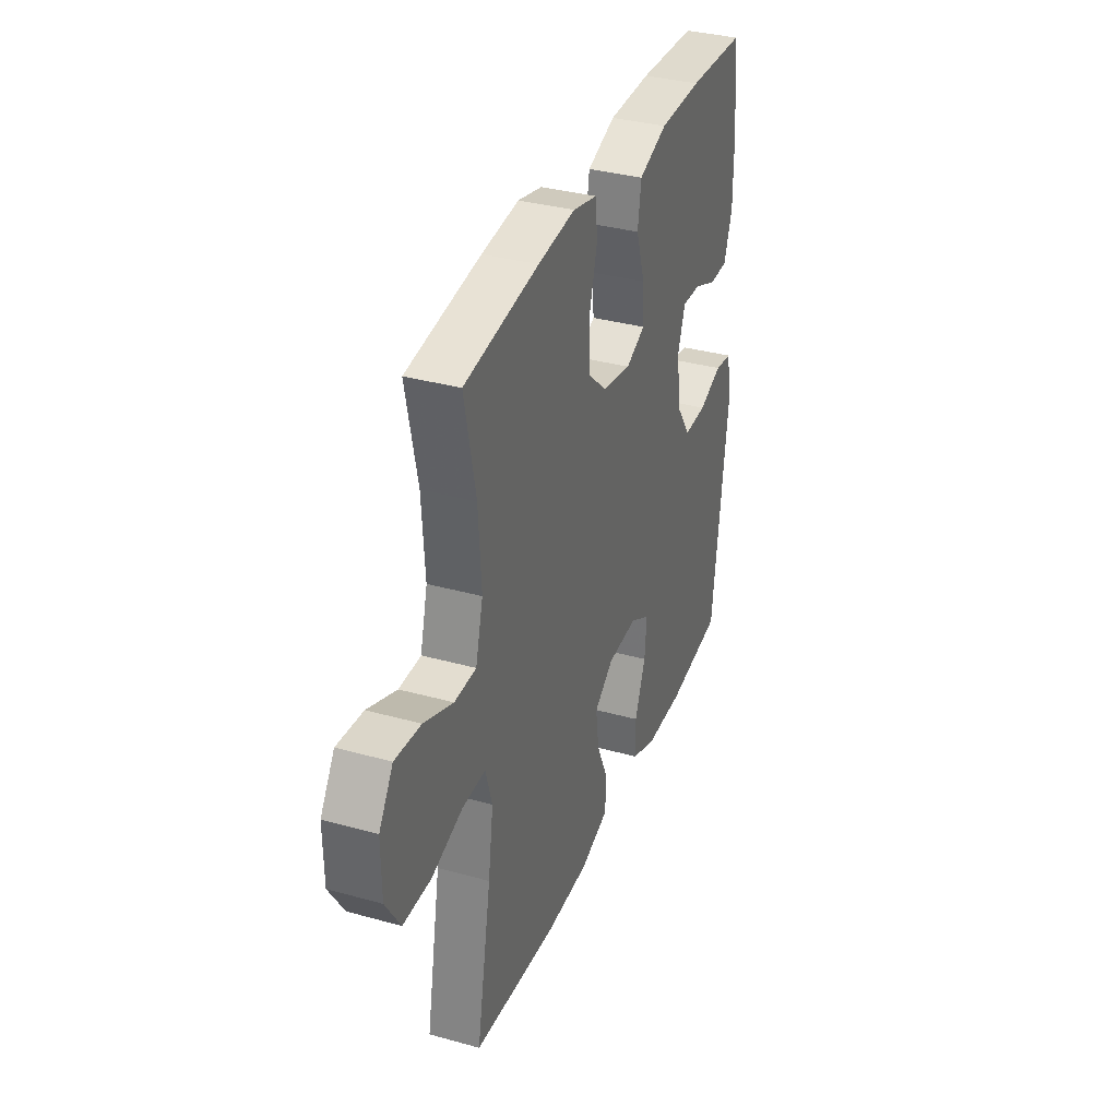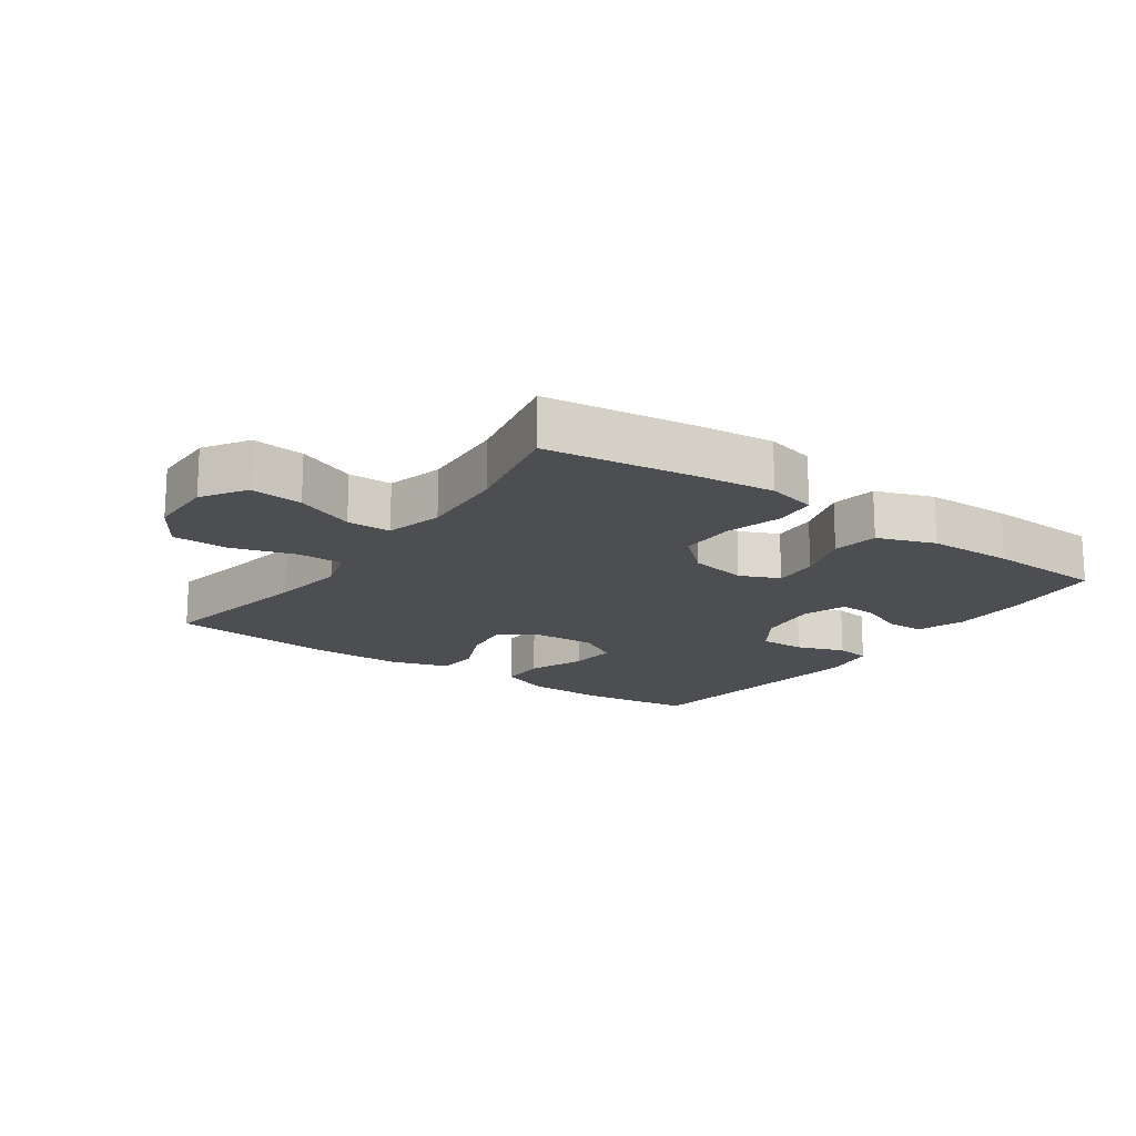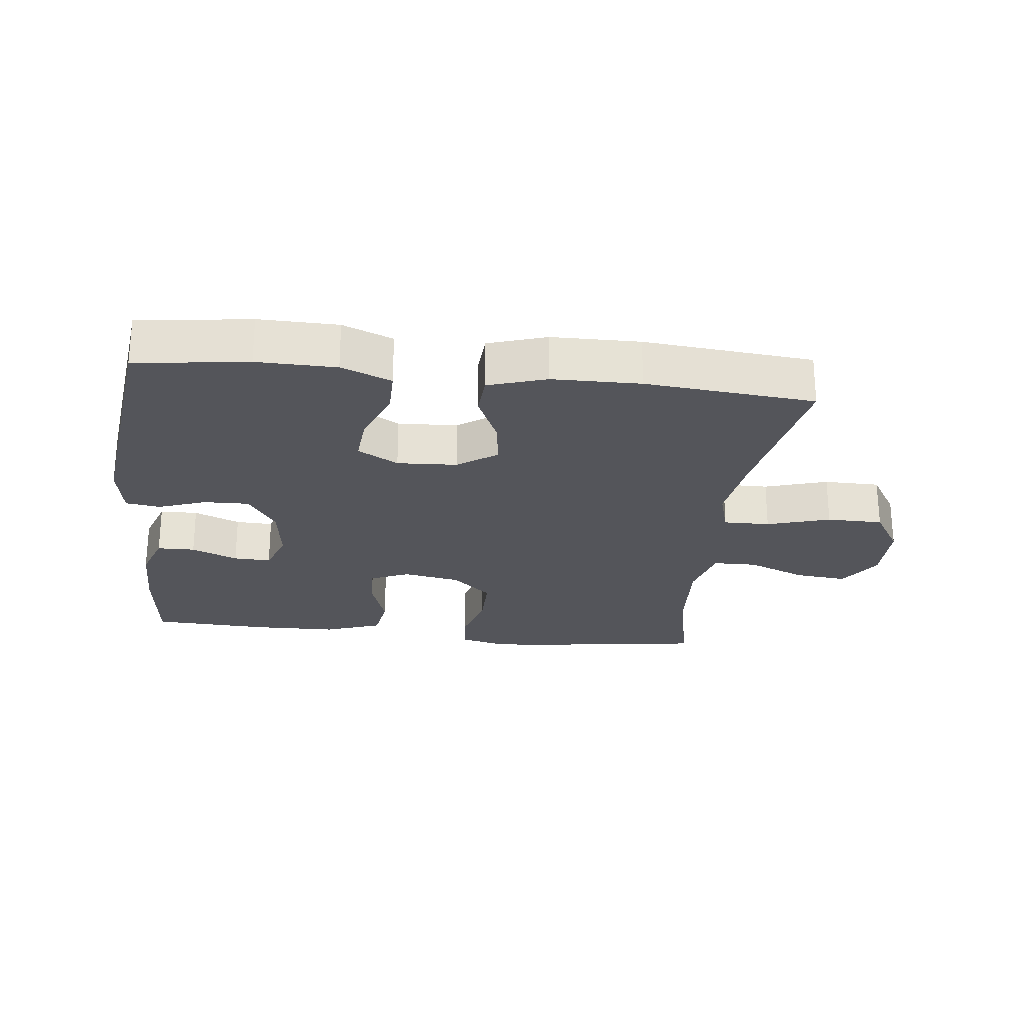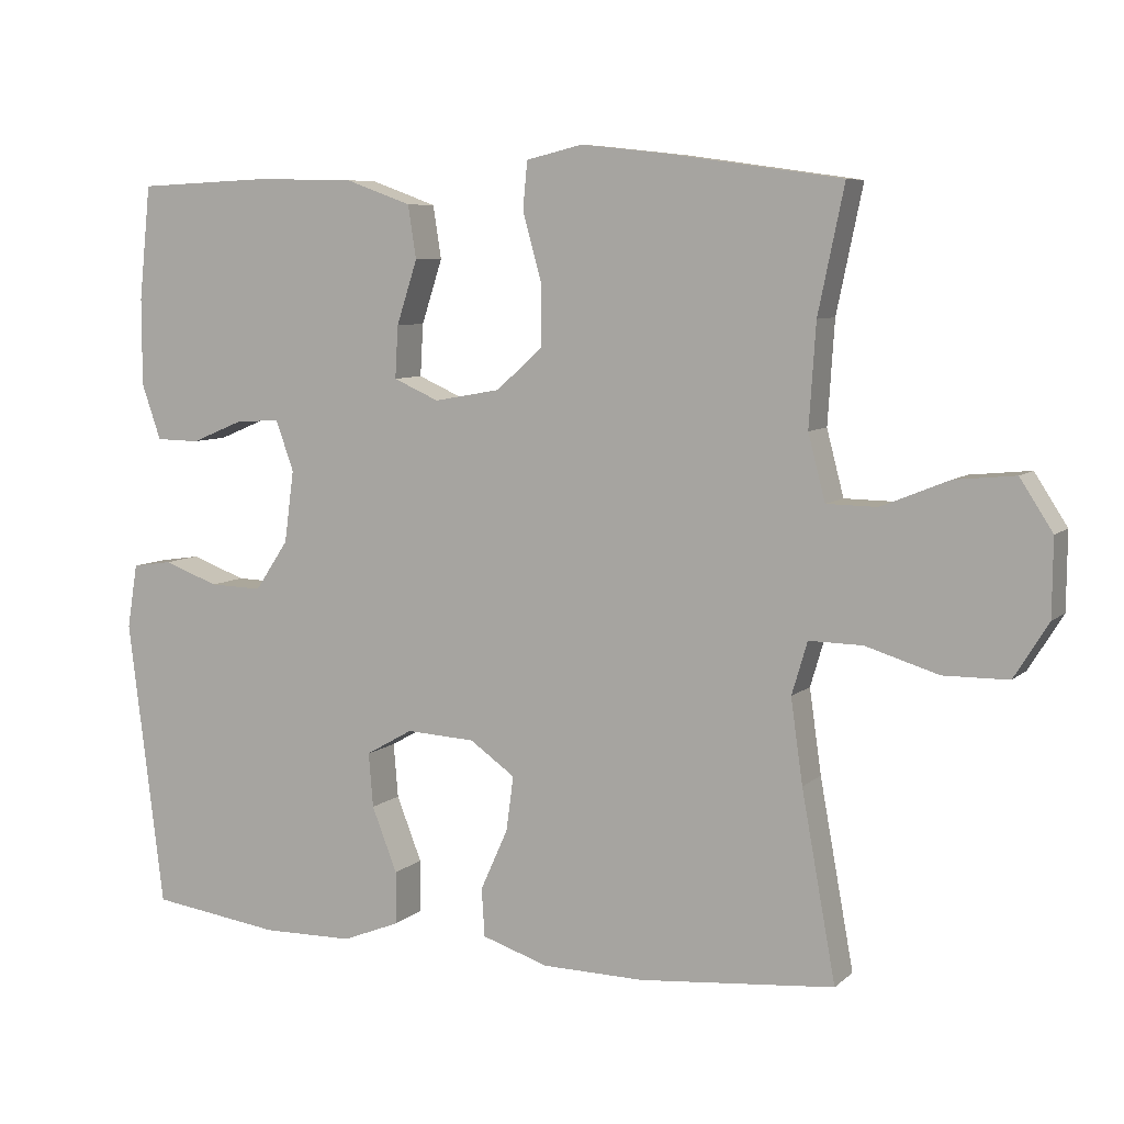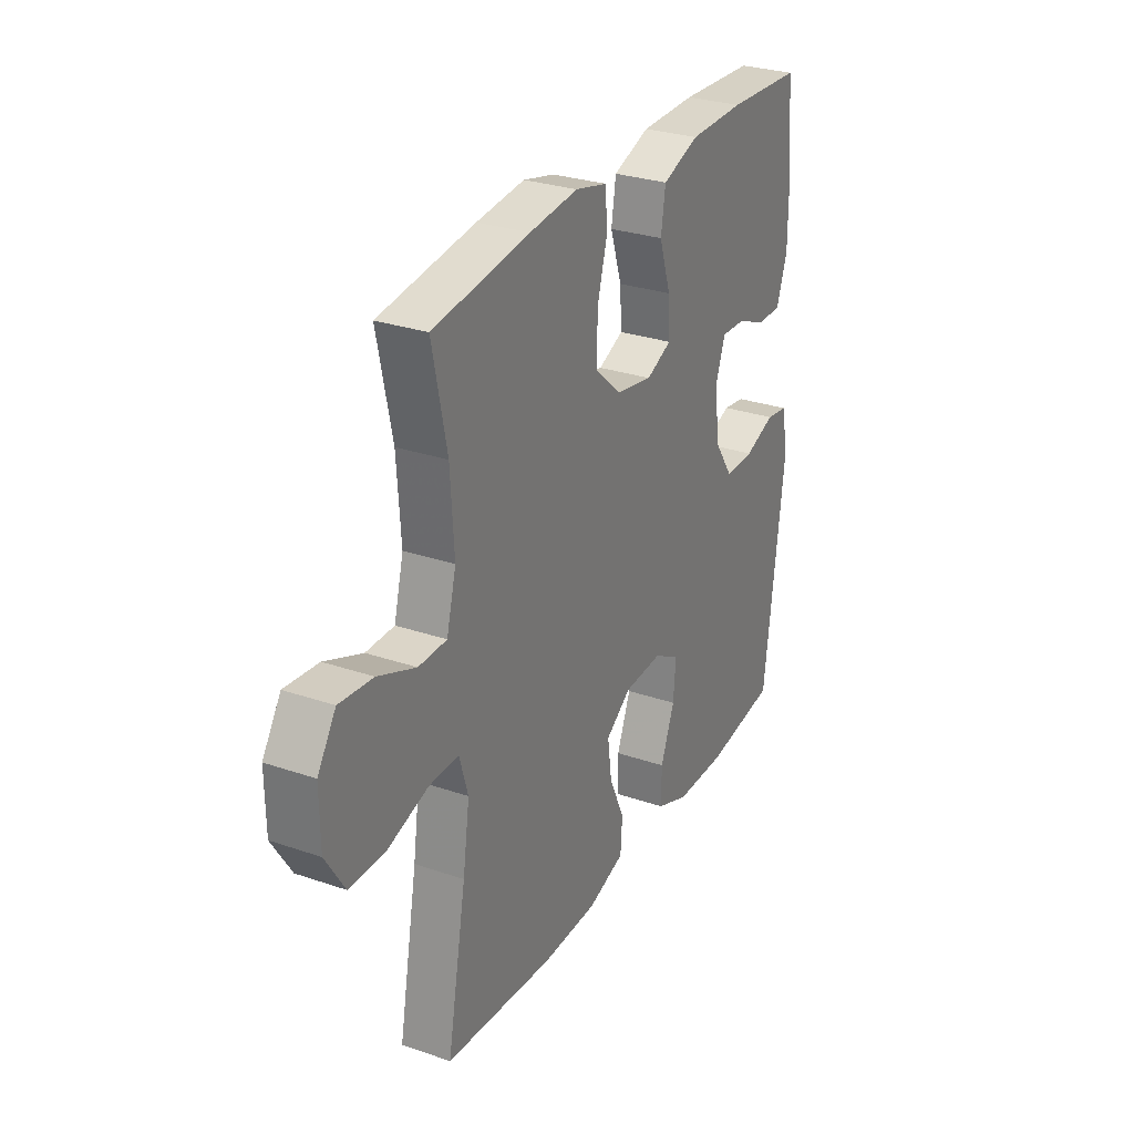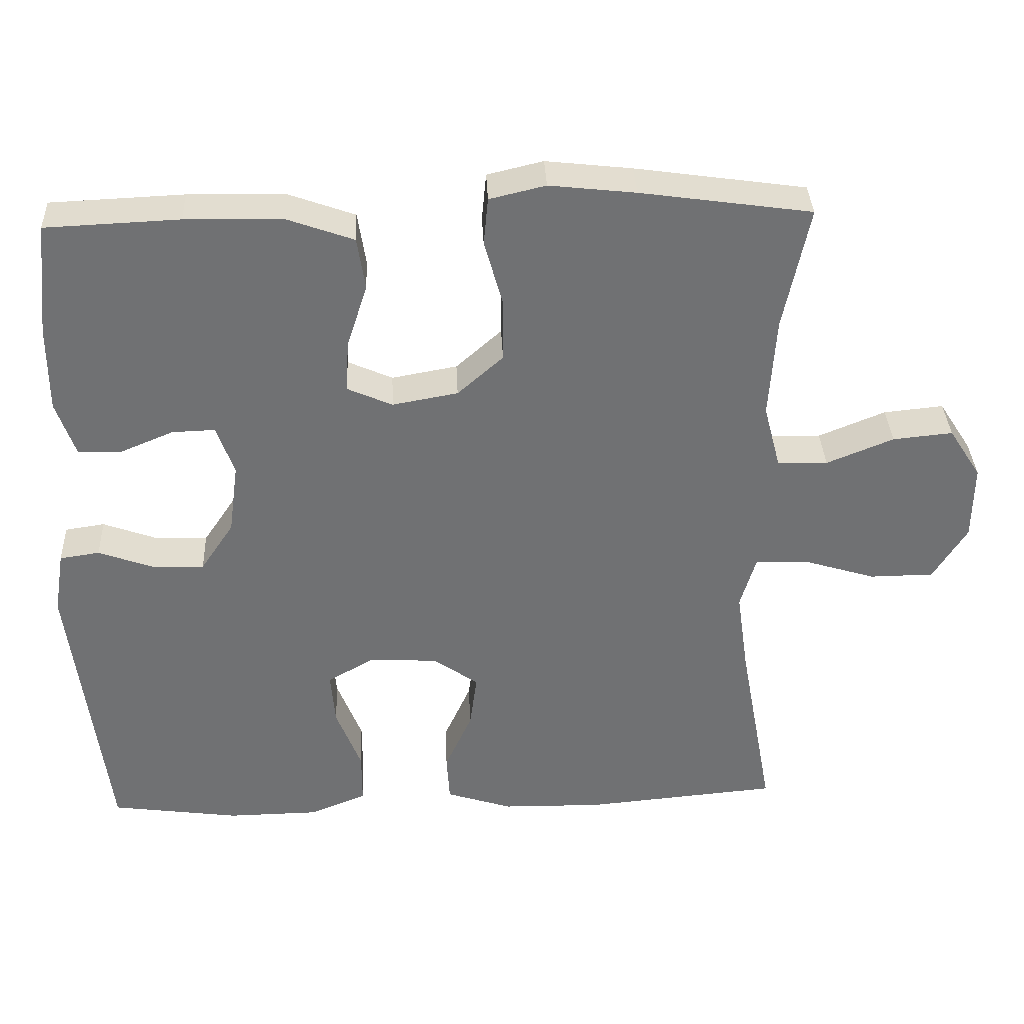
<metadata>
{"format":"obj","ext":"obj","renderer":"f3d","projection":"perspective","resolution":1024,"background":"white","views":[{"elev":34.9,"azim":-69.6,"up":"+Z"},{"elev":-17.0,"azim":-35.2,"up":"+Y"},{"elev":-24.9,"azim":173.4,"up":"+Y"},{"elev":7.3,"azim":-155.0,"up":"+Z"},{"elev":28.9,"azim":-62.9,"up":"+Z"},{"elev":35.0,"azim":177.5,"up":"+Z"}]}
</metadata>
<code>
v -0.5 0.07 -0.5
v -0.454 0.07 -0.248
v -0.438 0.07 -0.135
v -0.459 0.07 -0.064
v -0.531 0.07 -0.065
v -0.629 0.07 -0.095
v -0.716 0.07 -0.094
v -0.762 0.07 -0.02
v -0.763 0.07 0.083
v -0.719 0.07 0.151
v -0.638 0.07 0.143
v -0.547 0.07 0.106
v -0.479 0.07 0.107
v -0.456 0.07 0.195
v -0.465 0.07 0.332
v -0.5 0.07 0.5
v -0.268 0.07 0.533
v -0.151 0.07 0.546
v -0.075 0.07 0.528
v -0.069 0.07 0.464
v -0.094 0.07 0.375
v -0.094 0.07 0.29
v -0.032 0.07 0.235
v 0.057 0.07 0.219
v 0.118 0.07 0.246
v 0.114 0.07 0.316
v 0.086 0.07 0.402
v 0.097 0.07 0.473
v 0.186 0.07 0.505
v 0.319 0.07 0.508
v 0.5 0.07 0.5
v 0.516 0.07 0.346
v 0.516 0.07 0.229
v 0.49 0.07 0.154
v 0.431 0.07 0.153
v 0.359 0.07 0.183
v 0.301 0.07 0.185
v 0.277 0.07 0.118
v 0.29 0.07 0.021
v 0.335 0.07 -0.046
v 0.406 0.07 -0.044
v 0.48 0.07 -0.017
v 0.534 0.07 -0.025
v 0.548 0.07 -0.111
v 0.5 0.07 -0.5
v 0.325 0.07 -0.524
v 0.202 0.07 -0.522
v 0.124 0.07 -0.491
v 0.124 0.07 -0.42
v 0.158 0.07 -0.333
v 0.164 0.07 -0.26
v 0.101 0.07 -0.224
v 0.008 0.07 -0.229
v -0.053 0.07 -0.272
v -0.043 0.07 -0.346
v -0.006 0.07 -0.428
v -0.01 0.07 -0.493
v -0.1 0.07 -0.522
v -0.237 0.07 -0.524
v -0.5 0 -0.5
v -0.454 0 -0.248
v -0.438 0 -0.135
v -0.459 0 -0.064
v -0.531 0 -0.065
v -0.629 0 -0.095
v -0.716 0 -0.094
v -0.762 0 -0.02
v -0.763 0 0.083
v -0.719 0 0.151
v -0.638 0 0.143
v -0.547 0 0.106
v -0.479 0 0.107
v -0.456 0 0.195
v -0.465 0 0.332
v -0.5 0 0.5
v -0.268 0 0.533
v -0.151 0 0.546
v -0.075 0 0.528
v -0.069 0 0.464
v -0.094 0 0.375
v -0.094 0 0.29
v -0.032 0 0.235
v 0.057 0 0.219
v 0.118 0 0.246
v 0.114 0 0.316
v 0.086 0 0.402
v 0.097 0 0.473
v 0.186 0 0.505
v 0.319 0 0.508
v 0.5 0 0.5
v 0.516 0 0.346
v 0.516 0 0.229
v 0.49 0 0.154
v 0.431 0 0.153
v 0.359 0 0.183
v 0.301 0 0.185
v 0.277 0 0.118
v 0.29 0 0.021
v 0.335 0 -0.046
v 0.406 0 -0.044
v 0.48 0 -0.017
v 0.534 0 -0.025
v 0.548 0 -0.111
v 0.5 0 -0.5
v 0.325 0 -0.524
v 0.202 0 -0.522
v 0.124 0 -0.491
v 0.124 0 -0.42
v 0.158 0 -0.333
v 0.164 0 -0.26
v 0.101 0 -0.224
v 0.008 0 -0.229
v -0.053 0 -0.272
v -0.043 0 -0.346
v -0.006 0 -0.428
v -0.01 0 -0.493
v -0.1 0 -0.522
v -0.237 0 -0.524
f 58 59 1 2
f 55 56 57 58
f 54 55 58 2
f 53 54 2 3
f 52 53 3 4
f 47 48 49 50
f 47 50 51
f 46 47 51
f 45 46 51
f 44 45 51
f 41 42 43 44
f 40 41 44 51
f 39 40 51 52
f 33 34 35 36
f 33 36 37
f 32 33 37
f 31 32 37
f 30 31 37
f 29 30 37 38
f 26 27 28 29
f 25 26 29 38
f 18 19 20 21
f 18 21 22
f 15 16 17 18
f 14 15 18 22
f 13 14 22 23
f 9 10 11 12
f 9 12 13
f 8 9 13
f 5 6 7 8
f 4 5 8 13
f 24 25 38 39
f 23 24 39 52
f 4 13 23 52
f 61 60 118 117
f 117 116 115 114
f 61 117 114 113
f 62 61 113 112
f 63 62 112 111
f 109 108 107 106
f 110 109 106
f 110 106 105
f 110 105 104
f 110 104 103
f 103 102 101 100
f 110 103 100 99
f 111 110 99 98
f 95 94 93 92
f 96 95 92
f 96 92 91
f 96 91 90
f 96 90 89
f 97 96 89 88
f 88 87 86 85
f 97 88 85 84
f 80 79 78 77
f 81 80 77
f 77 76 75 74
f 81 77 74 73
f 82 81 73 72
f 71 70 69 68
f 72 71 68
f 72 68 67
f 67 66 65 64
f 72 67 64 63
f 98 97 84 83
f 111 98 83 82
f 111 82 72 63
f 1 60 61 2
f 2 61 62 3
f 3 62 63 4
f 4 63 64 5
f 5 64 65 6
f 6 65 66 7
f 7 66 67 8
f 8 67 68 9
f 9 68 69 10
f 10 69 70 11
f 11 70 71 12
f 12 71 72 13
f 13 72 73 14
f 14 73 74 15
f 15 74 75 16
f 16 75 76 17
f 17 76 77 18
f 18 77 78 19
f 19 78 79 20
f 20 79 80 21
f 21 80 81 22
f 22 81 82 23
f 23 82 83 24
f 24 83 84 25
f 25 84 85 26
f 26 85 86 27
f 27 86 87 28
f 28 87 88 29
f 29 88 89 30
f 30 89 90 31
f 31 90 91 32
f 32 91 92 33
f 33 92 93 34
f 34 93 94 35
f 35 94 95 36
f 36 95 96 37
f 37 96 97 38
f 38 97 98 39
f 39 98 99 40
f 40 99 100 41
f 41 100 101 42
f 42 101 102 43
f 43 102 103 44
f 44 103 104 45
f 45 104 105 46
f 46 105 106 47
f 47 106 107 48
f 48 107 108 49
f 49 108 109 50
f 50 109 110 51
f 51 110 111 52
f 52 111 112 53
f 53 112 113 54
f 54 113 114 55
f 55 114 115 56
f 56 115 116 57
f 57 116 117 58
f 58 117 118 59
f 59 118 60 1

</code>
